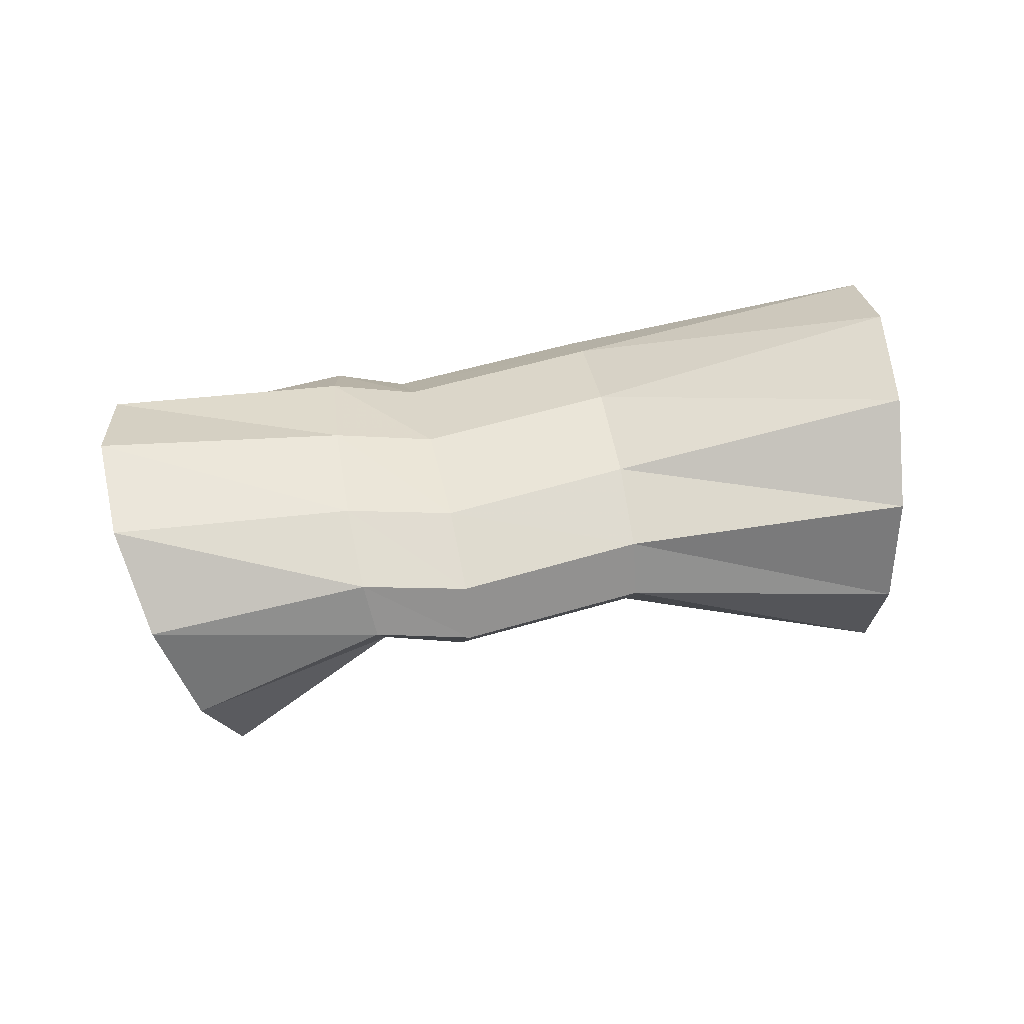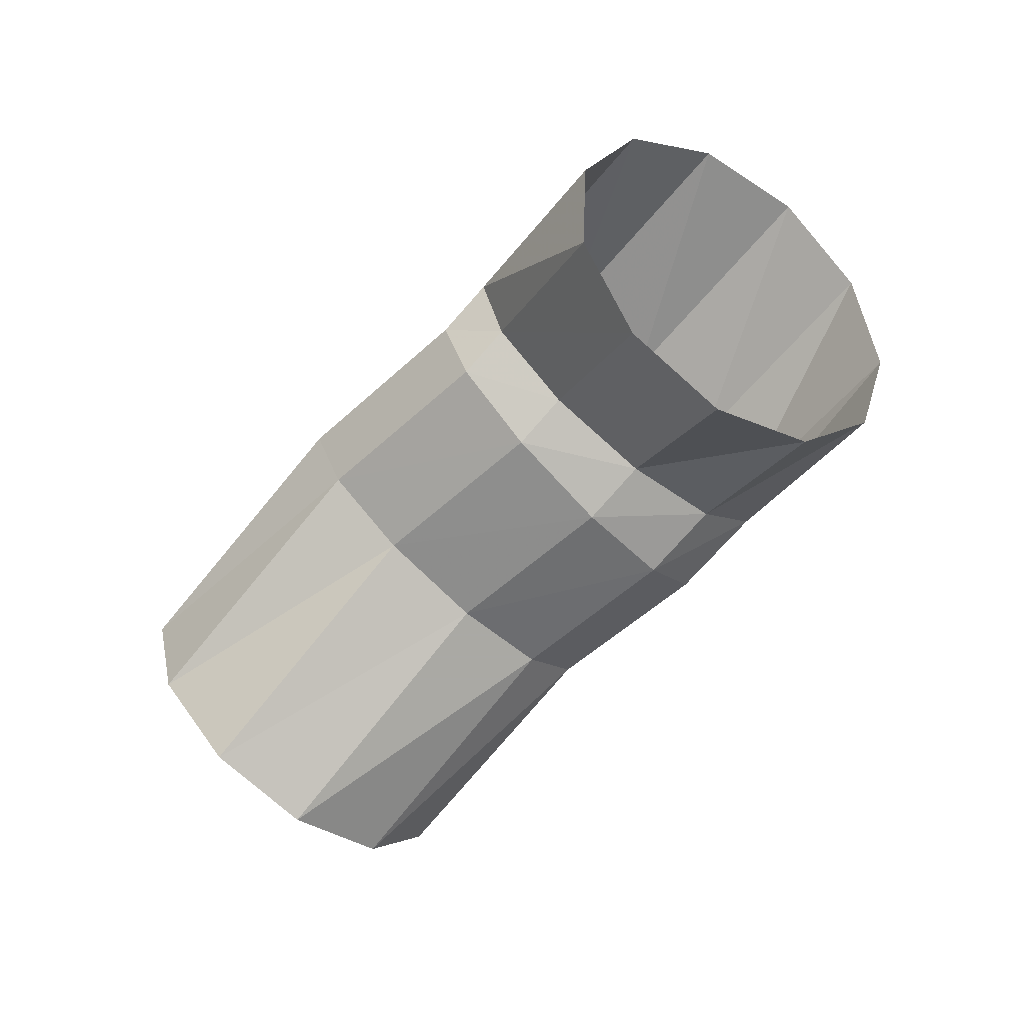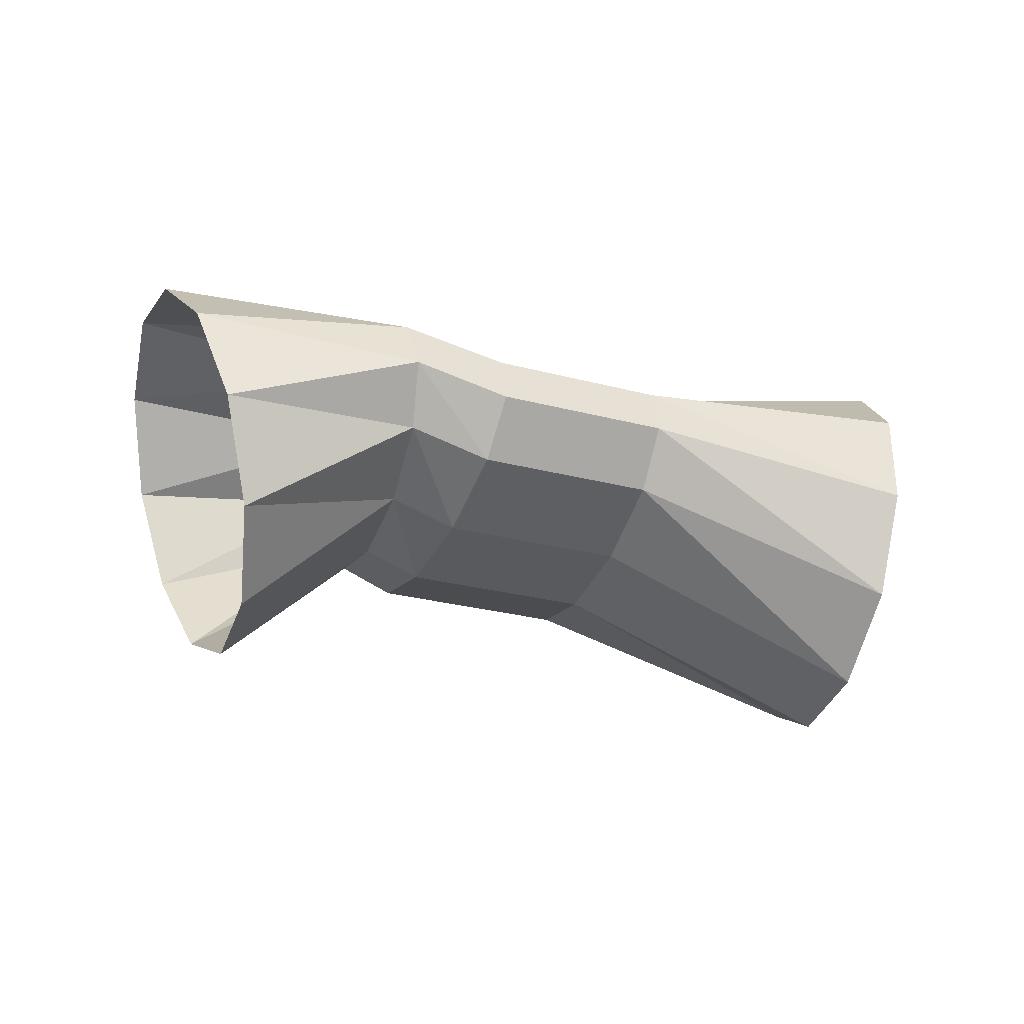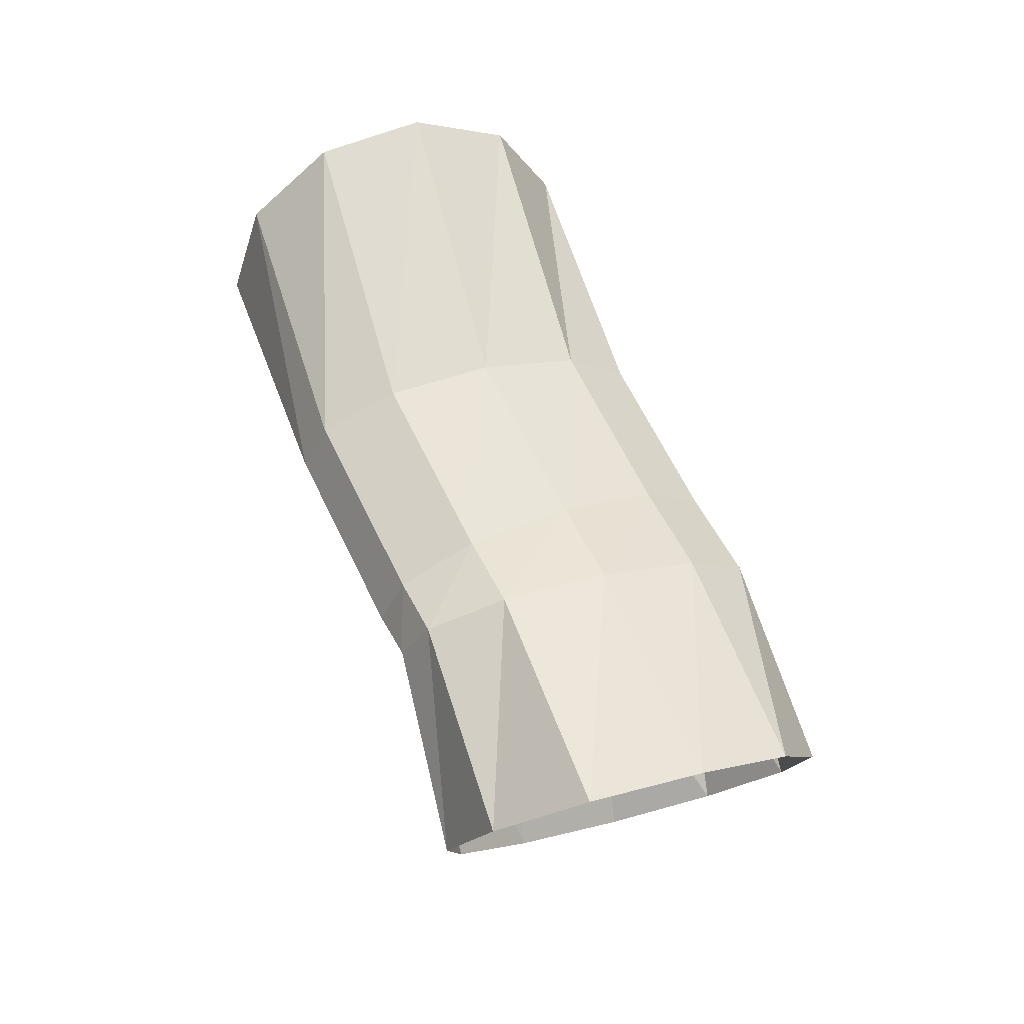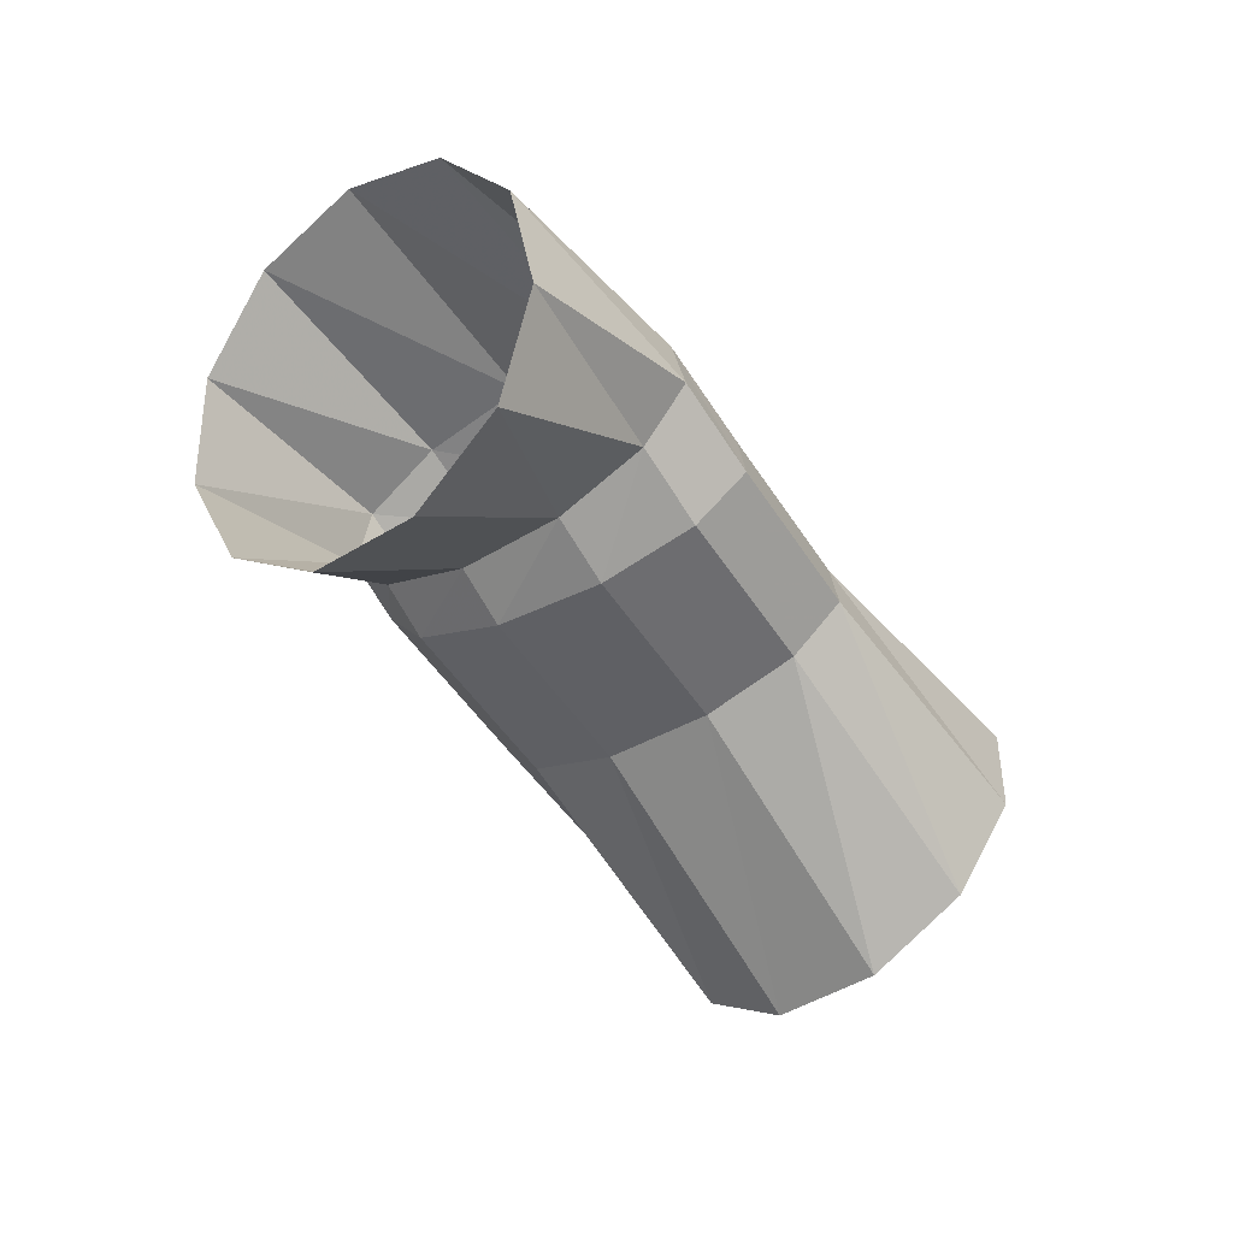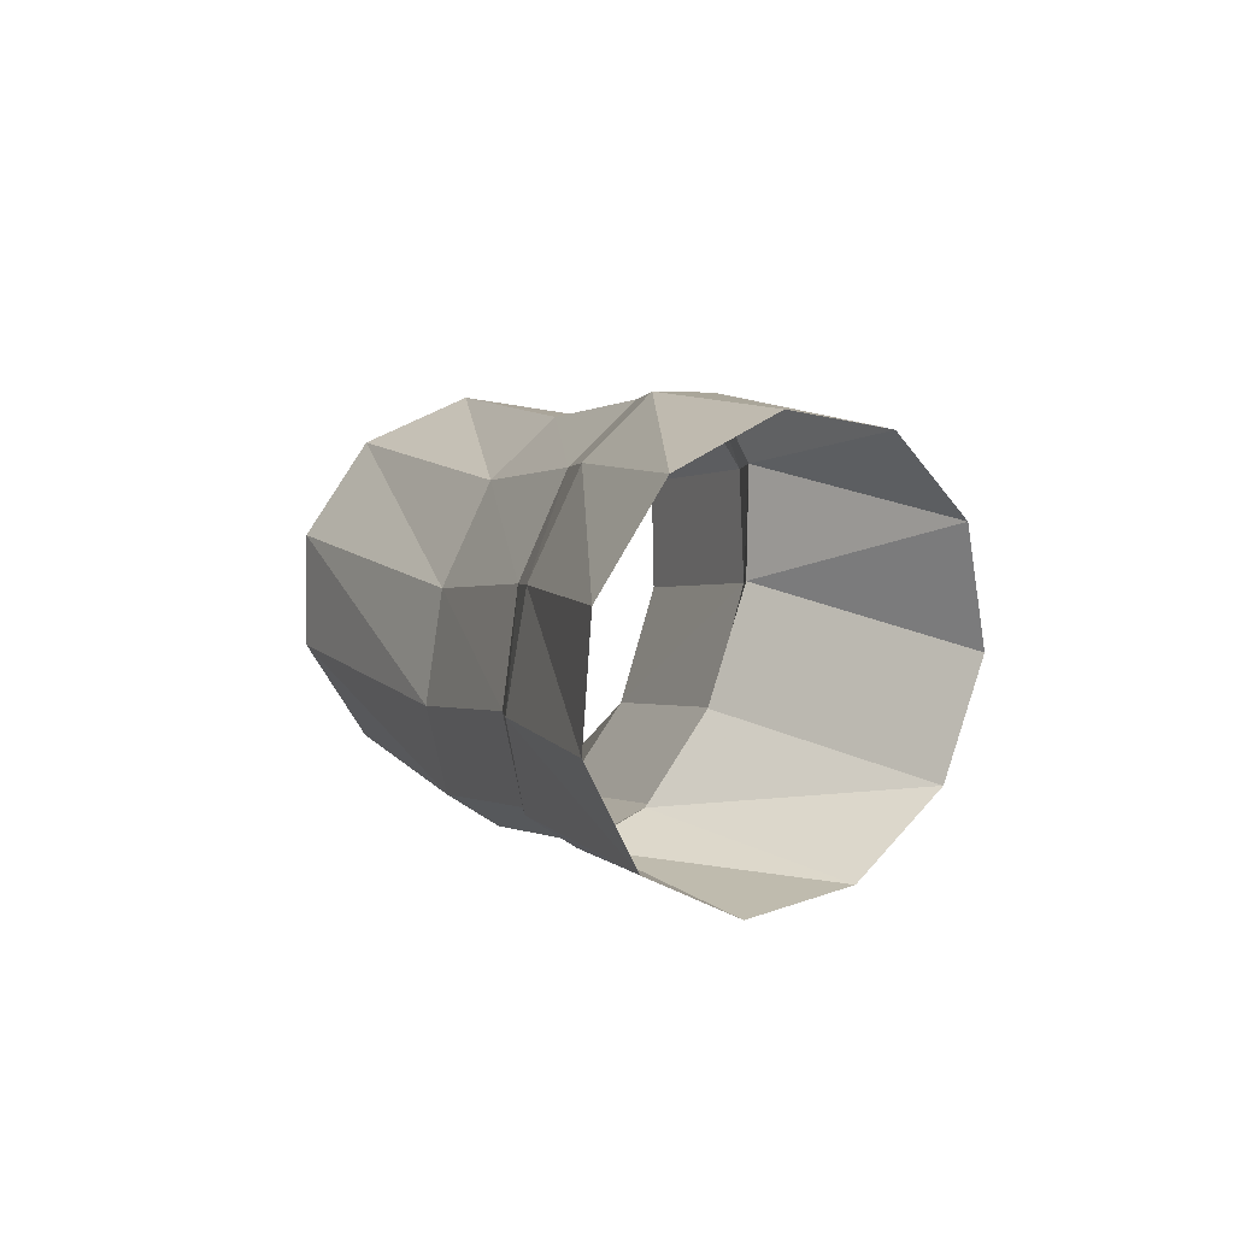
<metadata>
{"format":"obj","ext":"obj","renderer":"f3d","projection":"perspective","resolution":1024,"background":"white","views":[{"elev":29.9,"azim":-31.6,"up":"+Y"},{"elev":-66.1,"azim":-154.5,"up":"+Y"},{"elev":-44.0,"azim":-42.1,"up":"+Y"},{"elev":54.2,"azim":-134.4,"up":"+Y"},{"elev":-57.3,"azim":-77.2,"up":"+Y"},{"elev":-20.2,"azim":-105.2,"up":"+Z"}]}
</metadata>
<code>
g tube1
v 165.1 151.2 184.9
v 166.3 150.9 182.4
v 167.2 149.2 180.4
v 167.6 146.5 179.5
v 167.2 143.8 180.1
v 166.3 141.9 181.9
v 165.1 141.4 184.4
v 164 142.4 186.8
v 163.3 144.7 188.3
v 163.3 147.5 188.4
v 164 150 187.2
v 165.1 151.2 184.9
v 158.5 149 181.2
v 159.5 149.1 178.7
v 160.3 148.4 176.9
v 160.6 147.1 176.3
v 160.4 145.6 177.2
v 159.6 144.4 179.2
v 158.5 143.9 181.8
v 157.6 144.2 184.1
v 157 145.3 185.3
v 157 146.7 185.2
v 157.5 148.1 183.6
v 158.5 149 181.2
v 153.9 148.2 179.7
v 154.8 148.3 177.2
v 155.5 147.6 175.3
v 155.8 146.3 174.7
v 155.5 144.9 175.6
v 154.9 143.7 177.7
v 154 143.2 180.3
v 153.2 143.5 182.6
v 152.7 144.5 183.9
v 152.6 146 183.8
v 153.1 147.4 182.2
v 153.9 148.2 179.7
v 151.6 148.6 178.8
v 152.8 148.7 176.4
v 153.8 148.1 174.6
v 154.3 146.8 174.1
v 154.2 145.4 175.1
v 153.5 144.2 177.2
v 152.4 143.6 179.7
v 151.2 143.9 181.9
v 150.4 144.9 183
v 150.1 146.3 182.8
v 150.6 147.7 181.2
v 151.6 148.6 178.8
v 145.8 148.7 176.3
v 147.2 148.5 173.8
v 148.9 147 172.2
v 150.2 144.5 171.8
v 150.8 142 172.8
v 150.5 140.1 174.9
v 149.4 139.6 177.4
v 147.8 140.5 179.6
v 146.3 142.6 180.7
v 145.2 145.2 180.3
v 145.1 147.5 178.7
v 145.8 148.7 176.3
f 1 2 14
f 14 13 1
f 2 3 15
f 15 14 2
f 3 4 16
f 16 15 3
f 4 5 17
f 17 16 4
f 5 6 18
f 18 17 5
f 6 7 19
f 19 18 6
f 7 8 20
f 20 19 7
f 8 9 21
f 21 20 8
f 9 10 22
f 22 21 9
f 10 11 23
f 23 22 10
f 11 12 24
f 24 23 11
f 13 14 26
f 26 25 13
f 14 15 27
f 27 26 14
f 15 16 28
f 28 27 15
f 16 17 29
f 29 28 16
f 17 18 30
f 30 29 17
f 18 19 31
f 31 30 18
f 19 20 32
f 32 31 19
f 20 21 33
f 33 32 20
f 21 22 34
f 34 33 21
f 22 23 35
f 35 34 22
f 23 24 36
f 36 35 23
f 25 26 38
f 38 37 25
f 26 27 39
f 39 38 26
f 27 28 40
f 40 39 27
f 28 29 41
f 41 40 28
f 29 30 42
f 42 41 29
f 30 31 43
f 43 42 30
f 31 32 44
f 44 43 31
f 32 33 45
f 45 44 32
f 33 34 46
f 46 45 33
f 34 35 47
f 47 46 34
f 35 36 48
f 48 47 35
f 37 38 50
f 50 49 37
f 38 39 51
f 51 50 38
f 39 40 52
f 52 51 39
f 40 41 53
f 53 52 40
f 41 42 54
f 54 53 41
f 42 43 55
f 55 54 42
f 43 44 56
f 56 55 43
f 44 45 57
f 57 56 44
f 45 46 58
f 58 57 45
f 46 47 59
f 59 58 46
f 47 48 60
f 60 59 47
g

</code>
